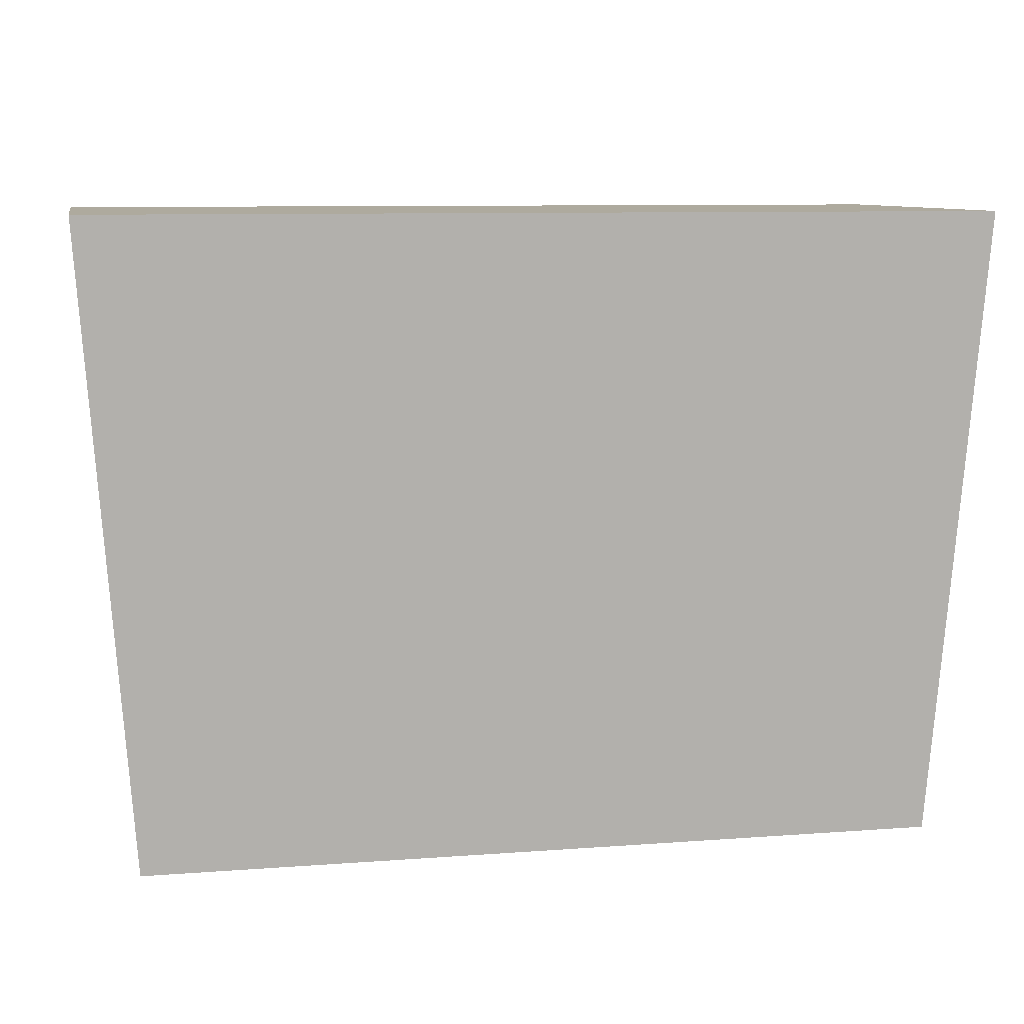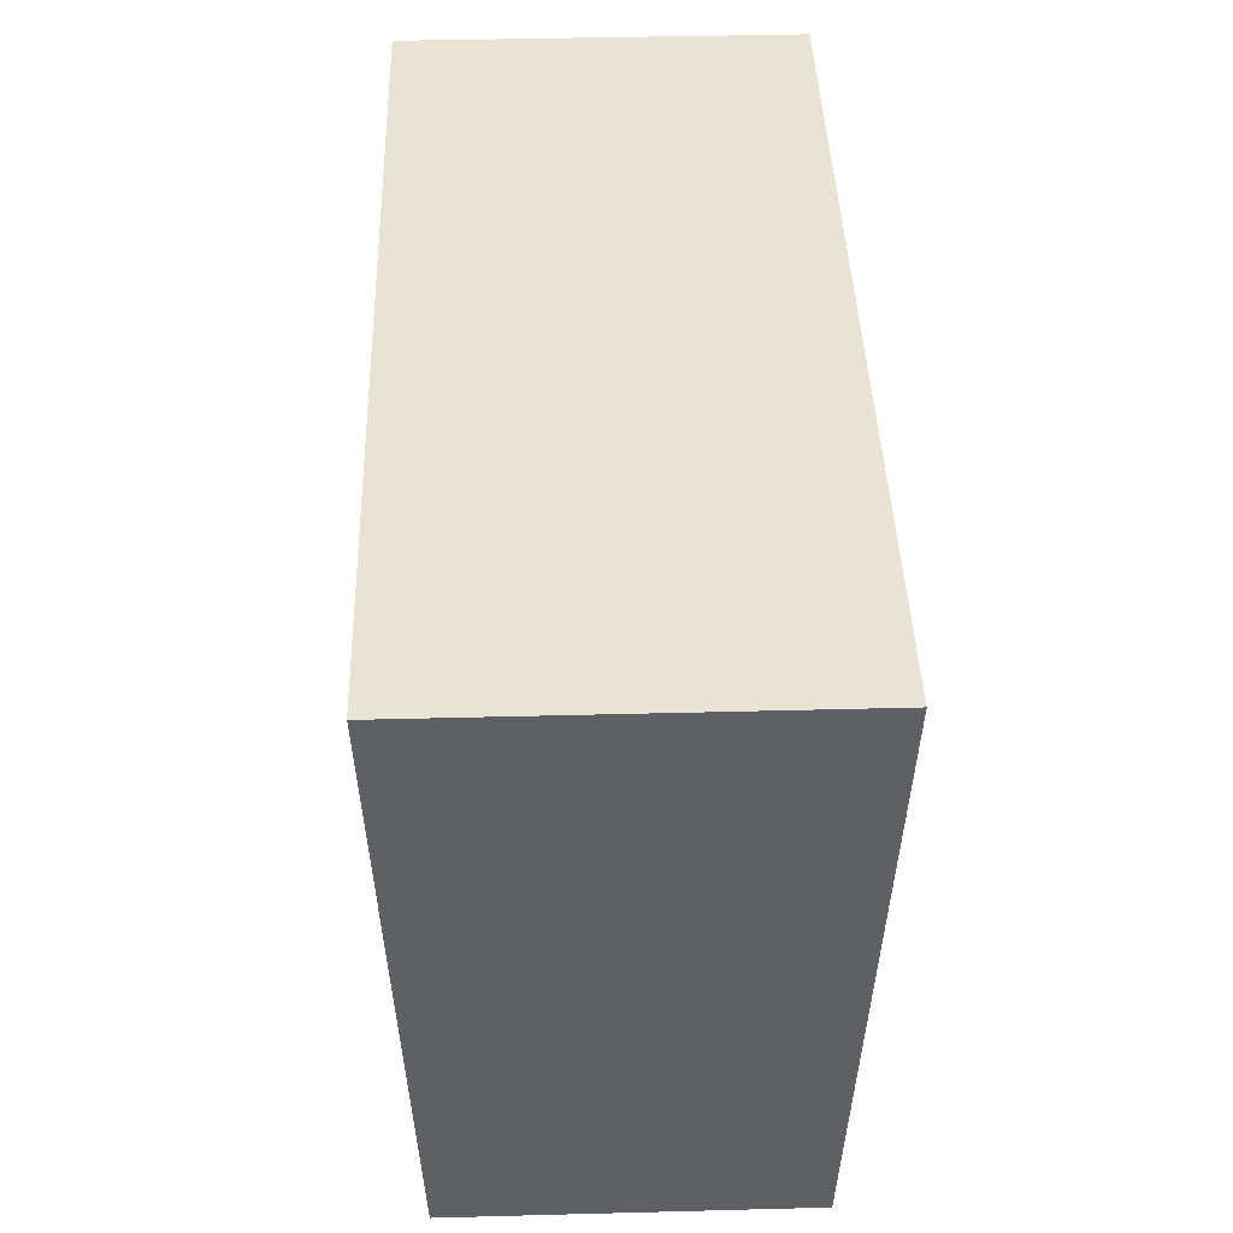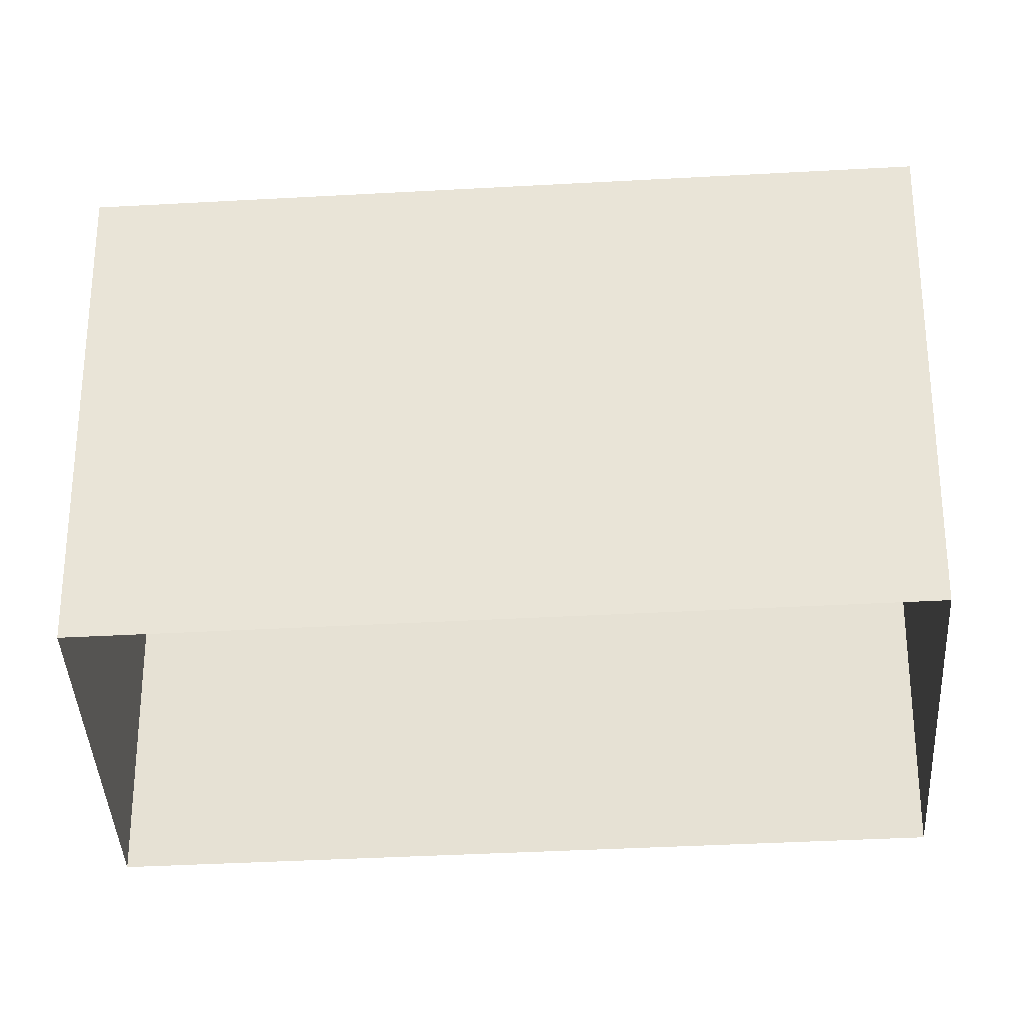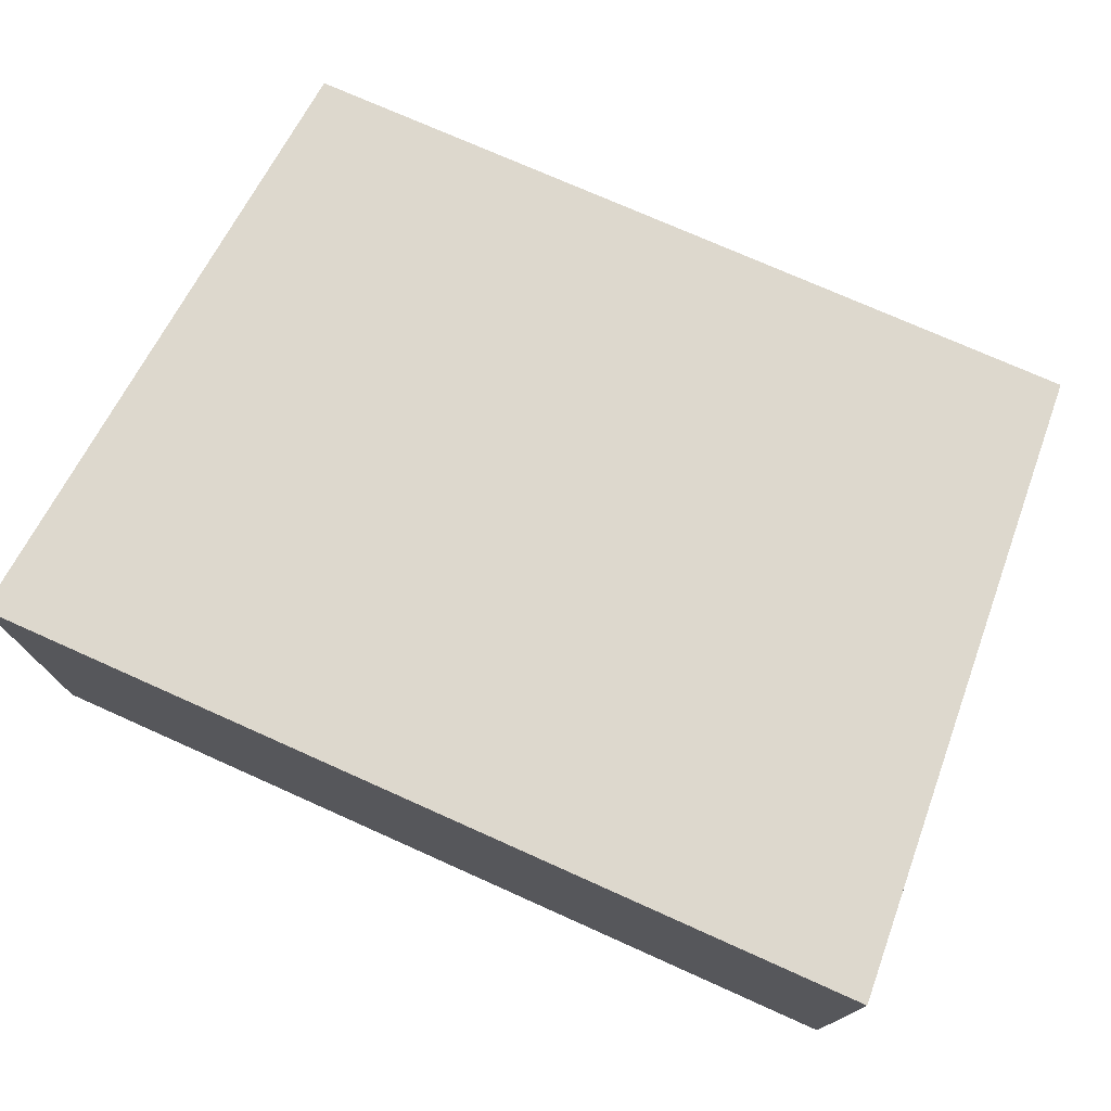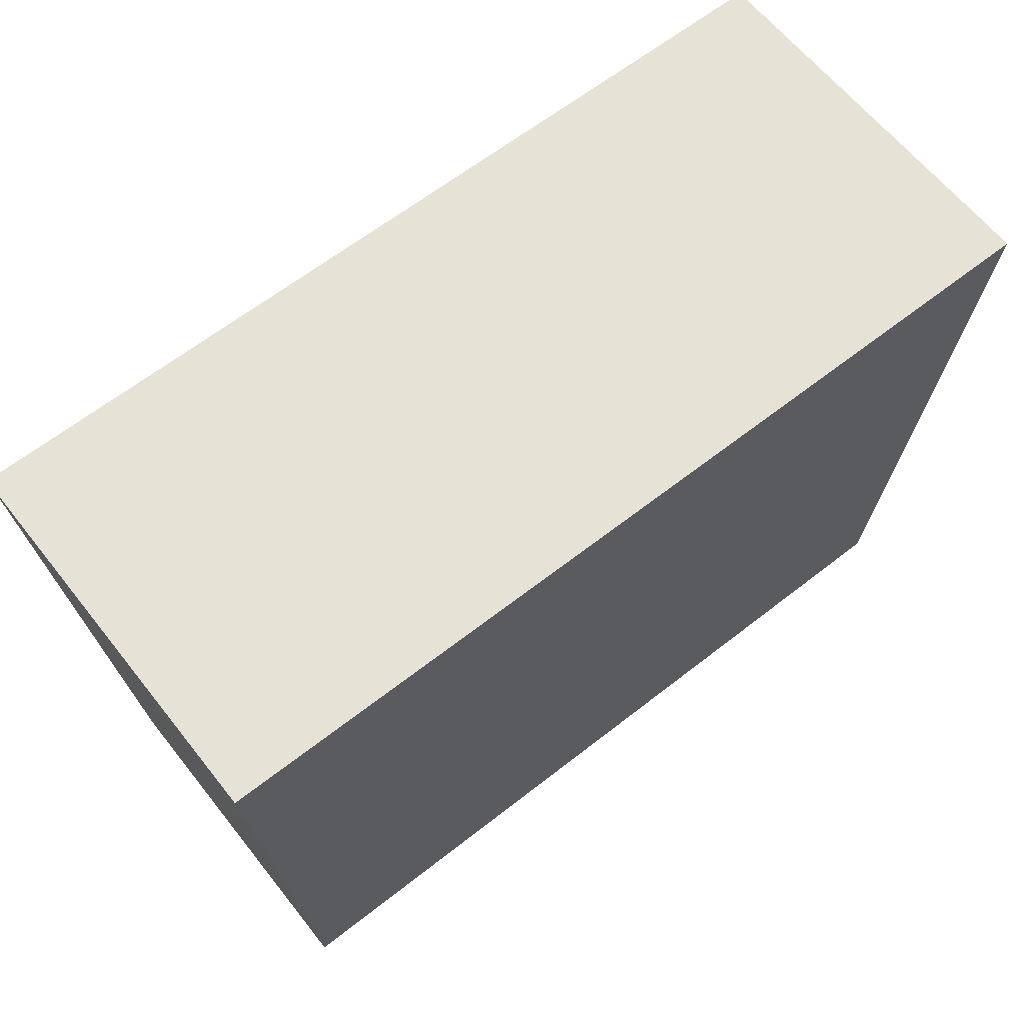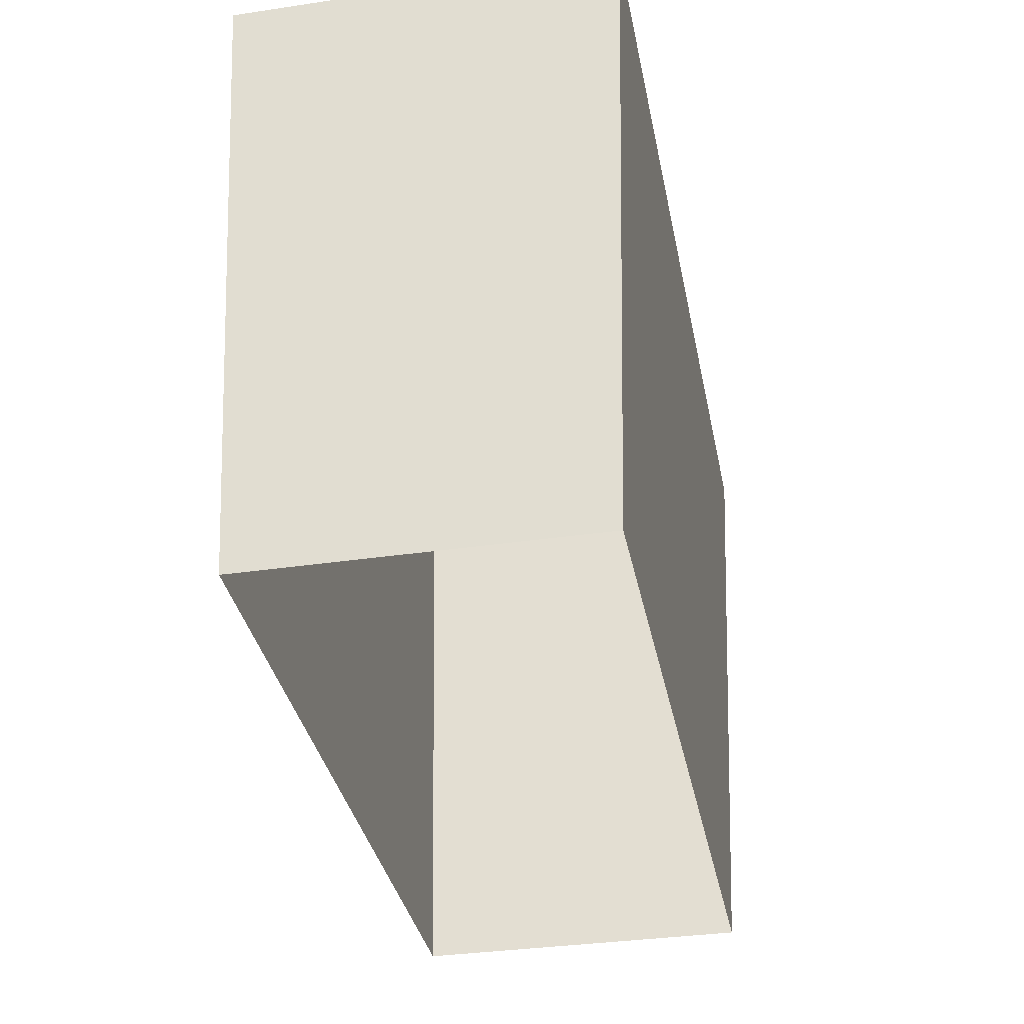
<metadata>
{"format":"obj","ext":"obj","renderer":"f3d","projection":"perspective","resolution":1024,"background":"white","views":[{"elev":9.2,"azim":168.7,"up":"+Y"},{"elev":42.1,"azim":88.2,"up":"+Y"},{"elev":-46.4,"azim":3.5,"up":"+Y"},{"elev":74.4,"azim":-155.9,"up":"+Z"},{"elev":63.5,"azim":141.6,"up":"+Y"},{"elev":-35.1,"azim":-78.9,"up":"+Y"}]}
</metadata>
<code>
v -0.9419 1.369 -0.406
v 0.9419 1.369 -0.406
v 0.9419 1.369 0.406
v -0.9419 1.369 0.406
v 0.9419 1.369 -0.406
v 0.8426 0.03463 -0.3579
v 0.8426 0.03463 0.3579
v 0.9419 1.369 0.406
v -0.8426 0.03463 0.3579
v -0.9419 1.369 0.406
v 0.9419 1.369 0.406
v 0.8426 0.03463 0.3579
v 0.8426 0.03463 -0.3579
v 0.9419 1.369 -0.406
v -0.9419 1.369 -0.406
v -0.8426 0.03463 -0.3579
v -0.9419 1.369 -0.406
v -0.9419 1.369 0.406
v -0.8426 0.03463 0.3579
v -0.8426 0.03463 -0.3579
g Powrbox2_(1)_1300_39
f 1 3 2
f 1 4 3
f 5 7 6
f 5 8 7
f 9 11 10
f 9 12 11
f 13 15 14
f 13 16 15
f 17 19 18
f 17 20 19

</code>
